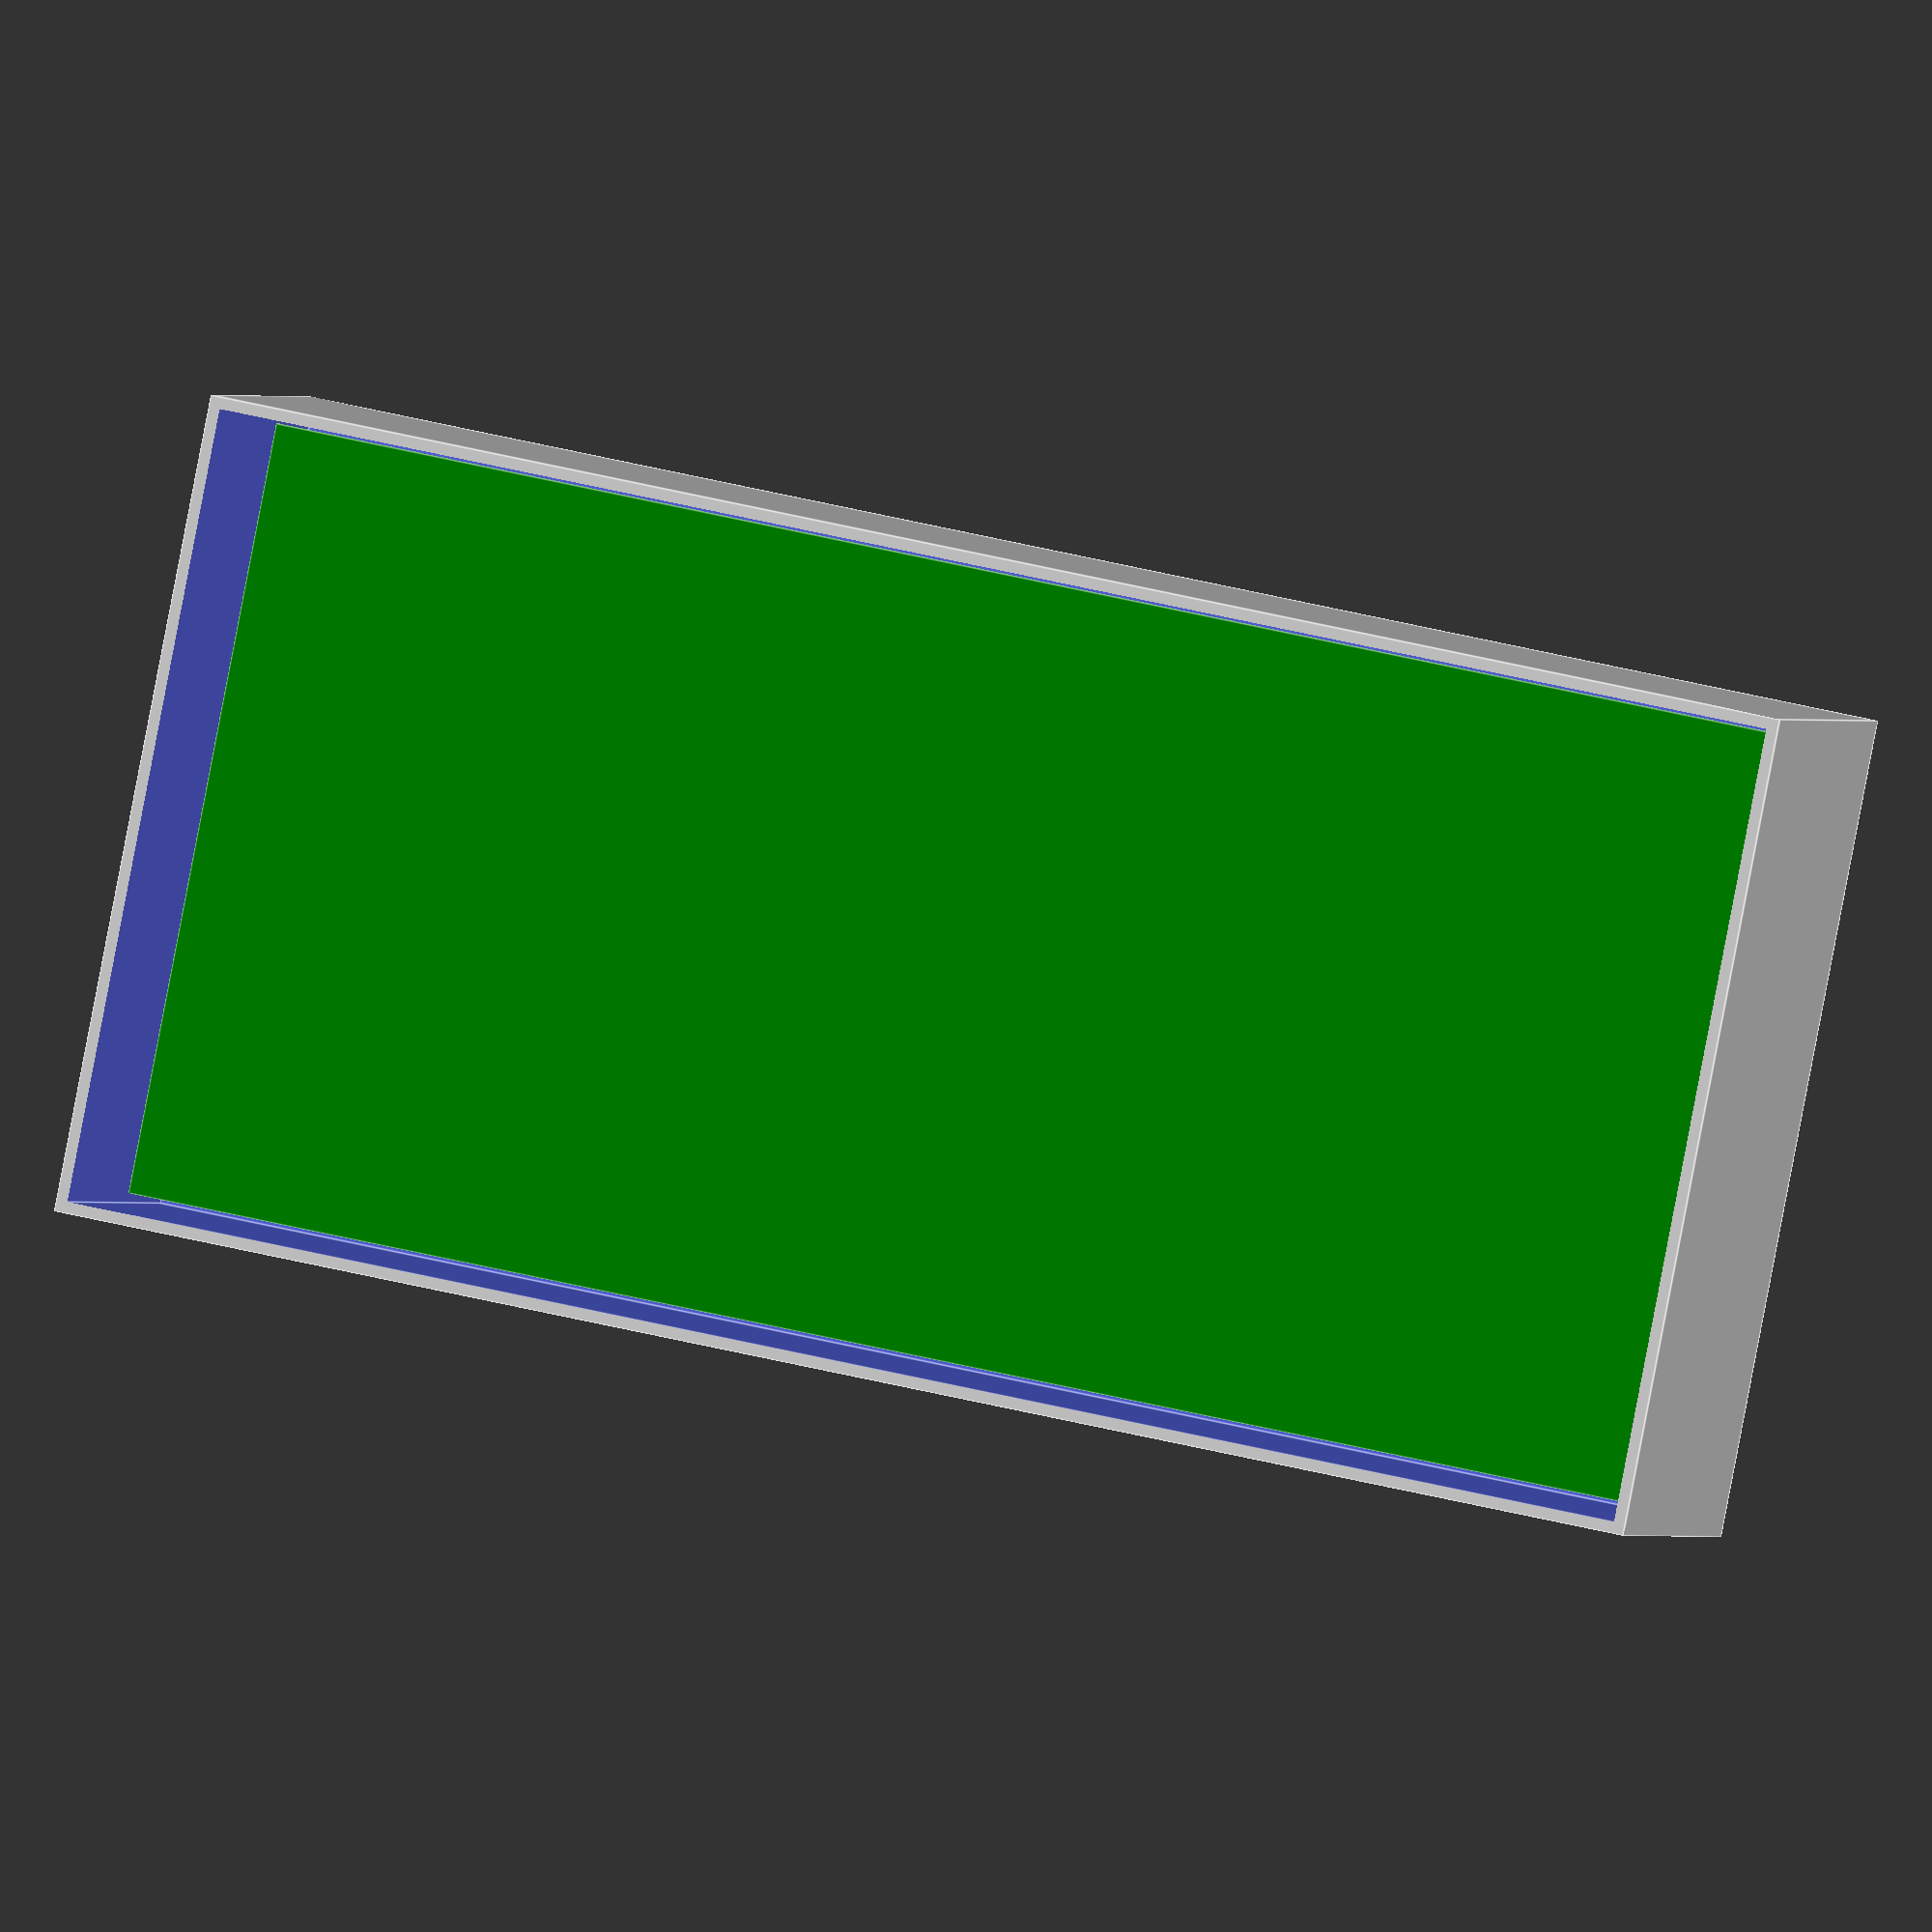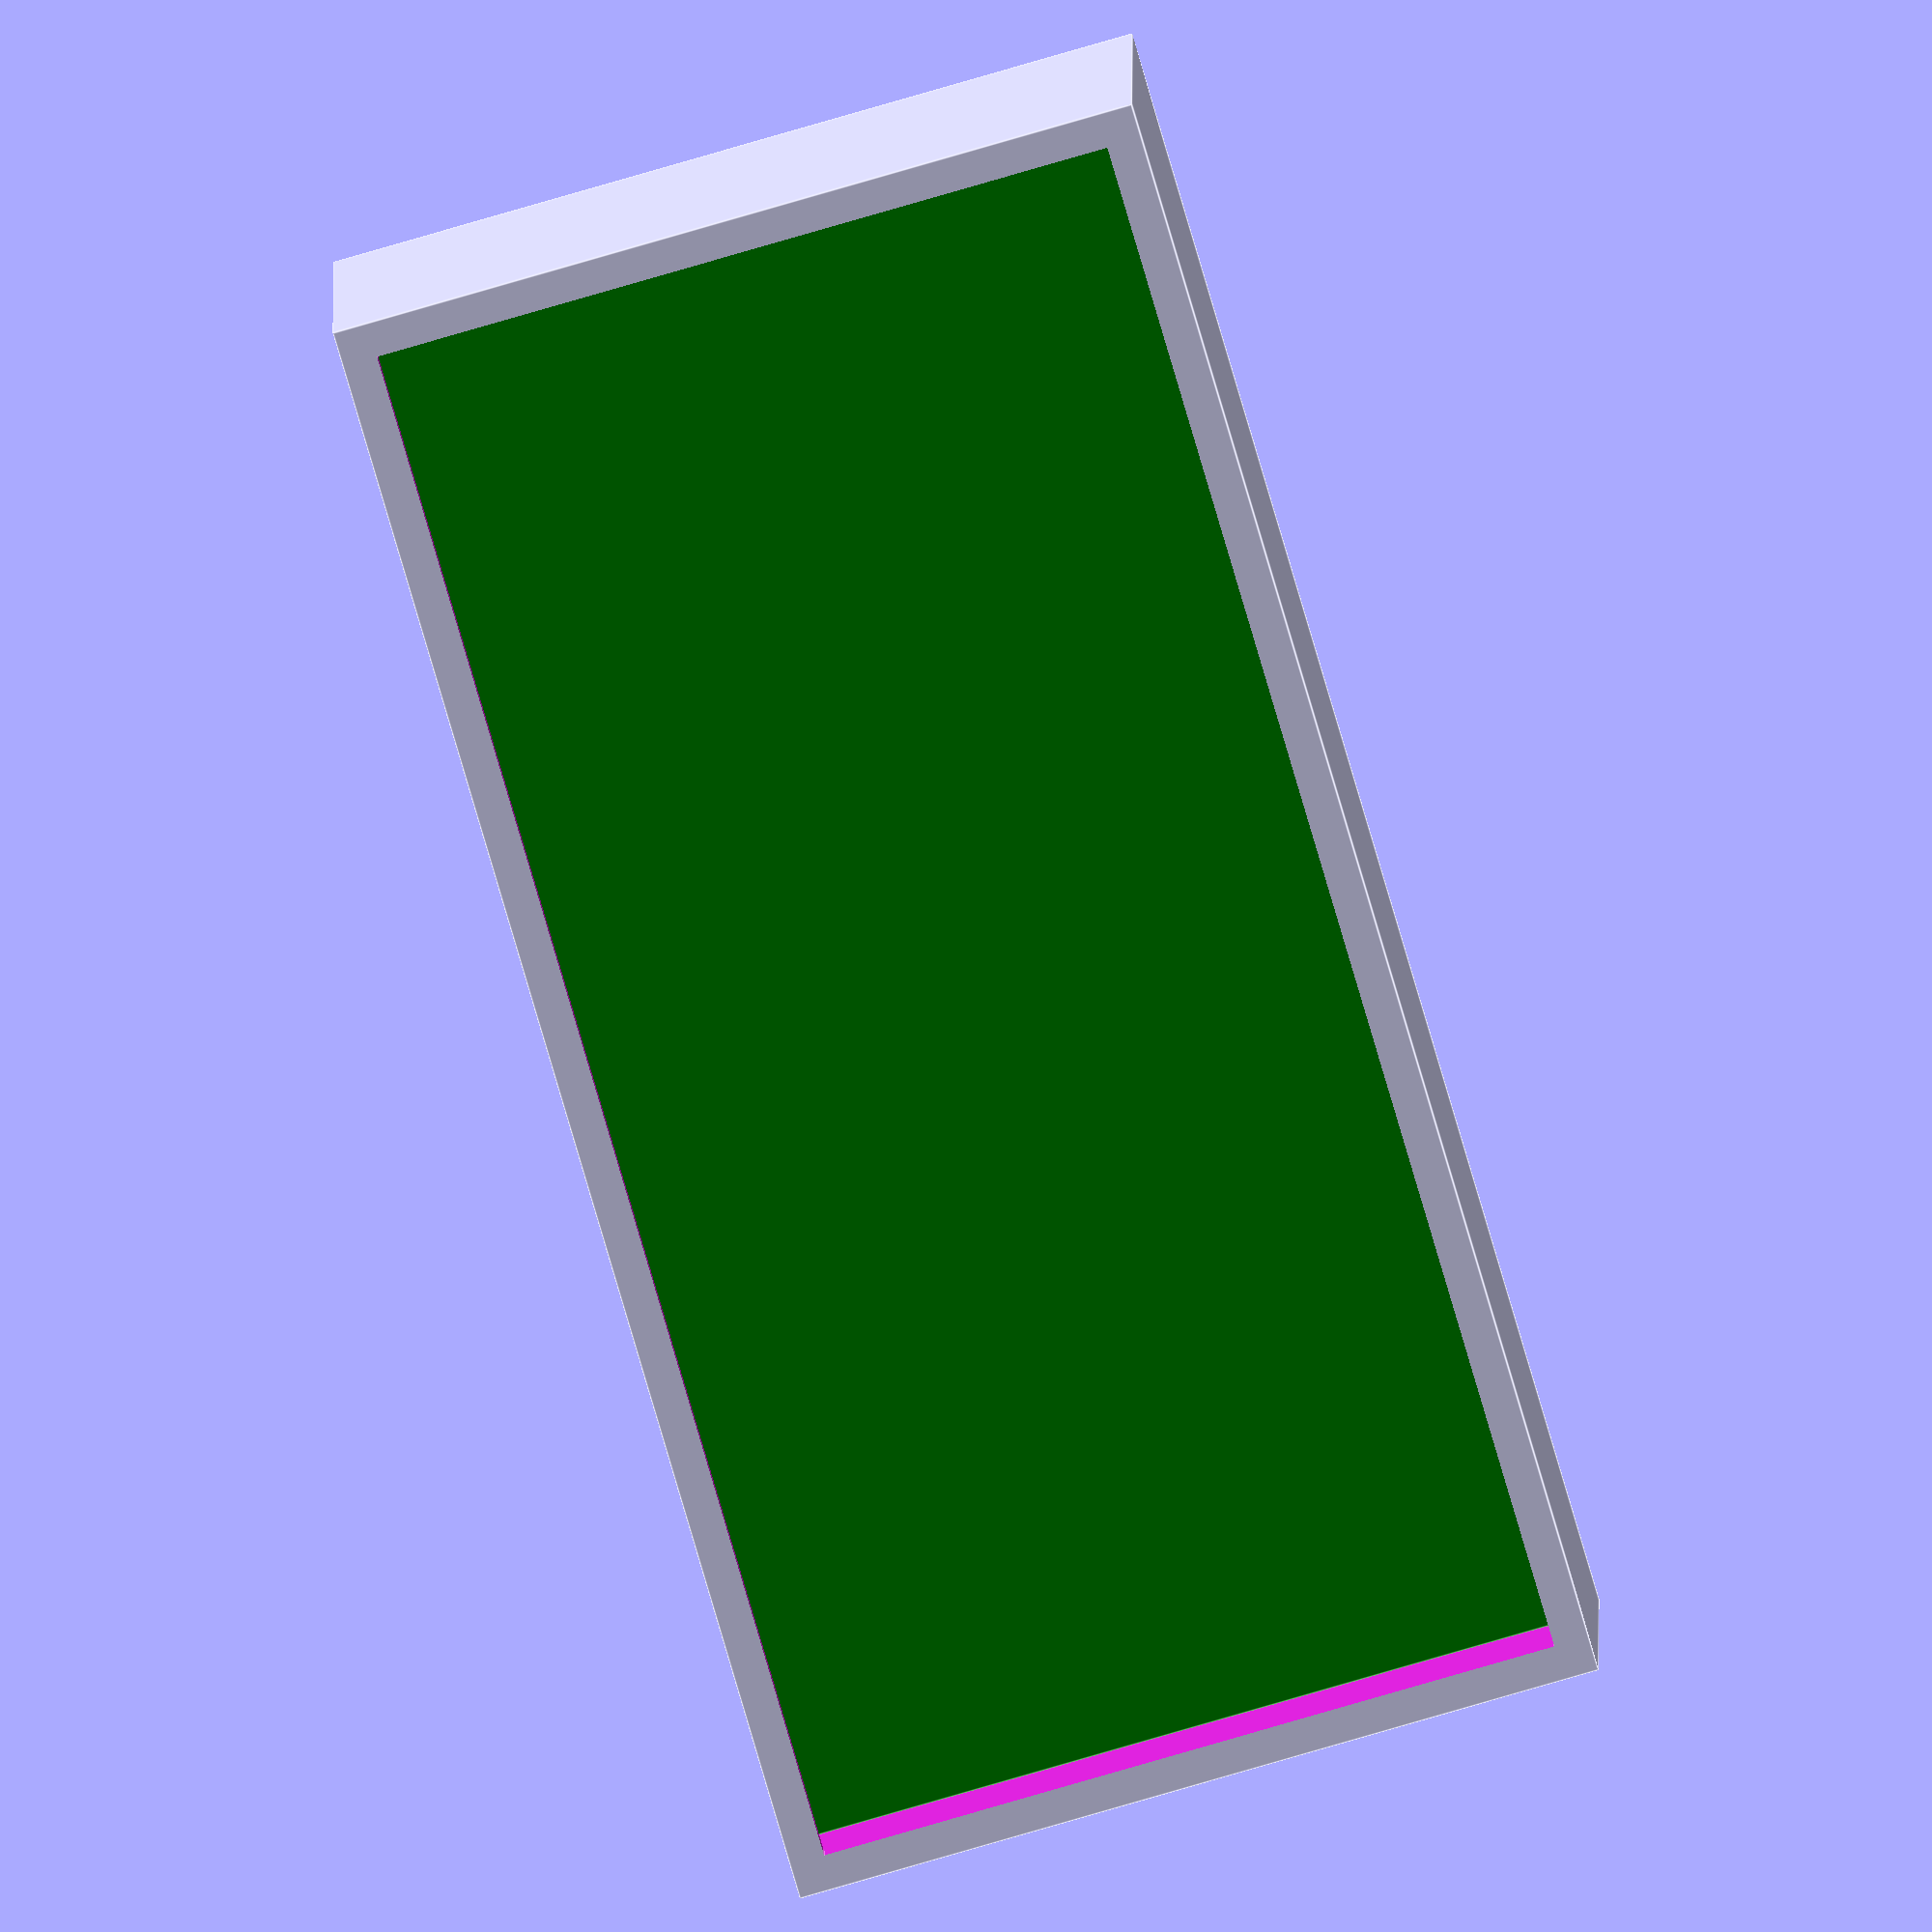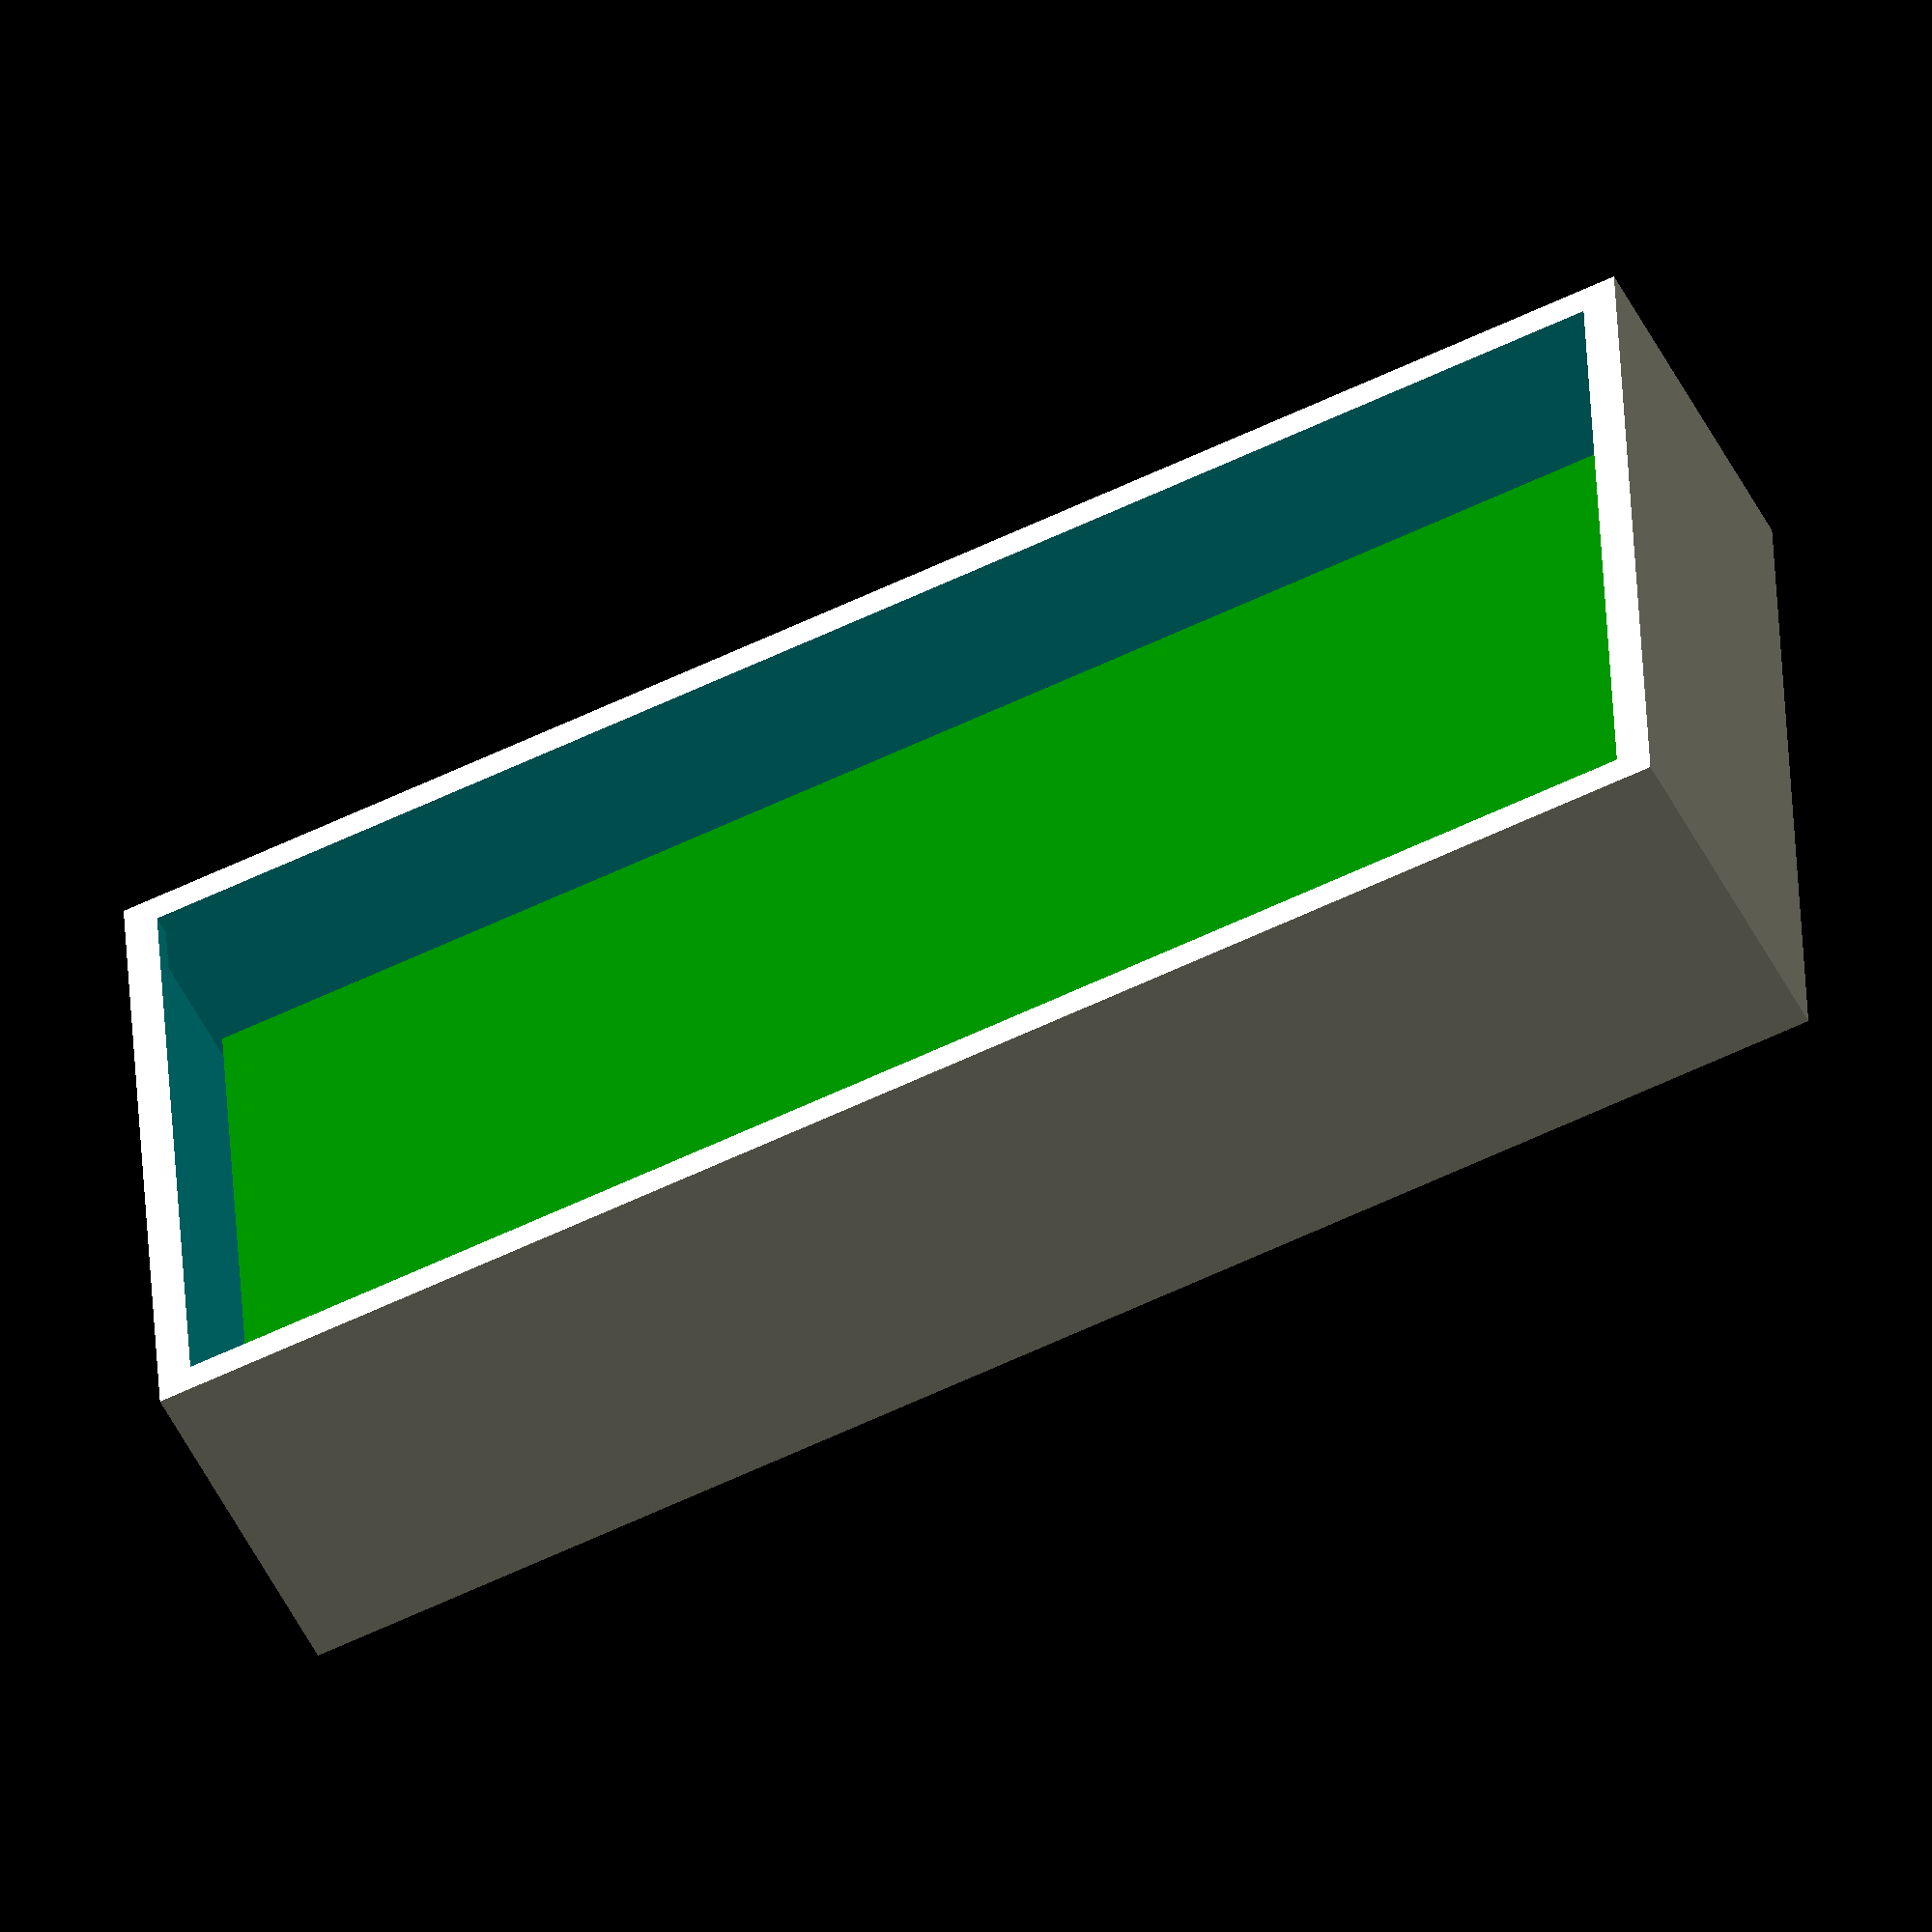
<openscad>
difference(){
cube([35,70,15], center=true);
    translate([0,0,0.6])
    cube([34,69,14.5],center=true);
    translate([0,0,-1])
    cube([32,67,16],center=true);
}

color("green",1.0)
//translate([0, 0, 50])
translate ([0, 0, 10*sin($t*360)])
    cube([33,68,0.5], center=true);
</openscad>
<views>
elev=180.2 azim=281.3 roll=164.0 proj=o view=edges
elev=348.5 azim=196.3 roll=180.1 proj=o view=edges
elev=52.6 azim=272.8 roll=206.3 proj=o view=wireframe
</views>
